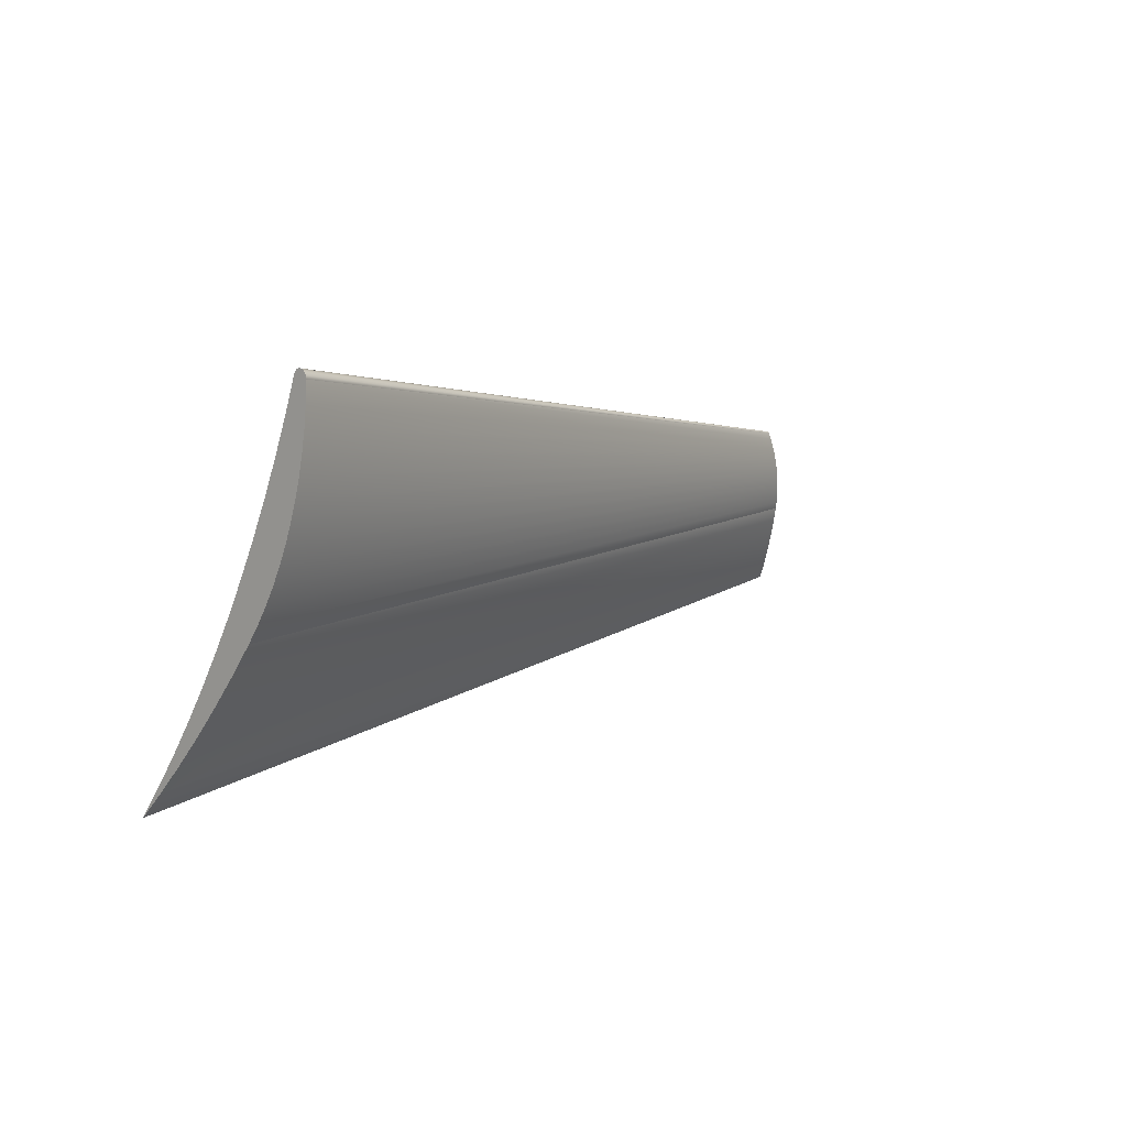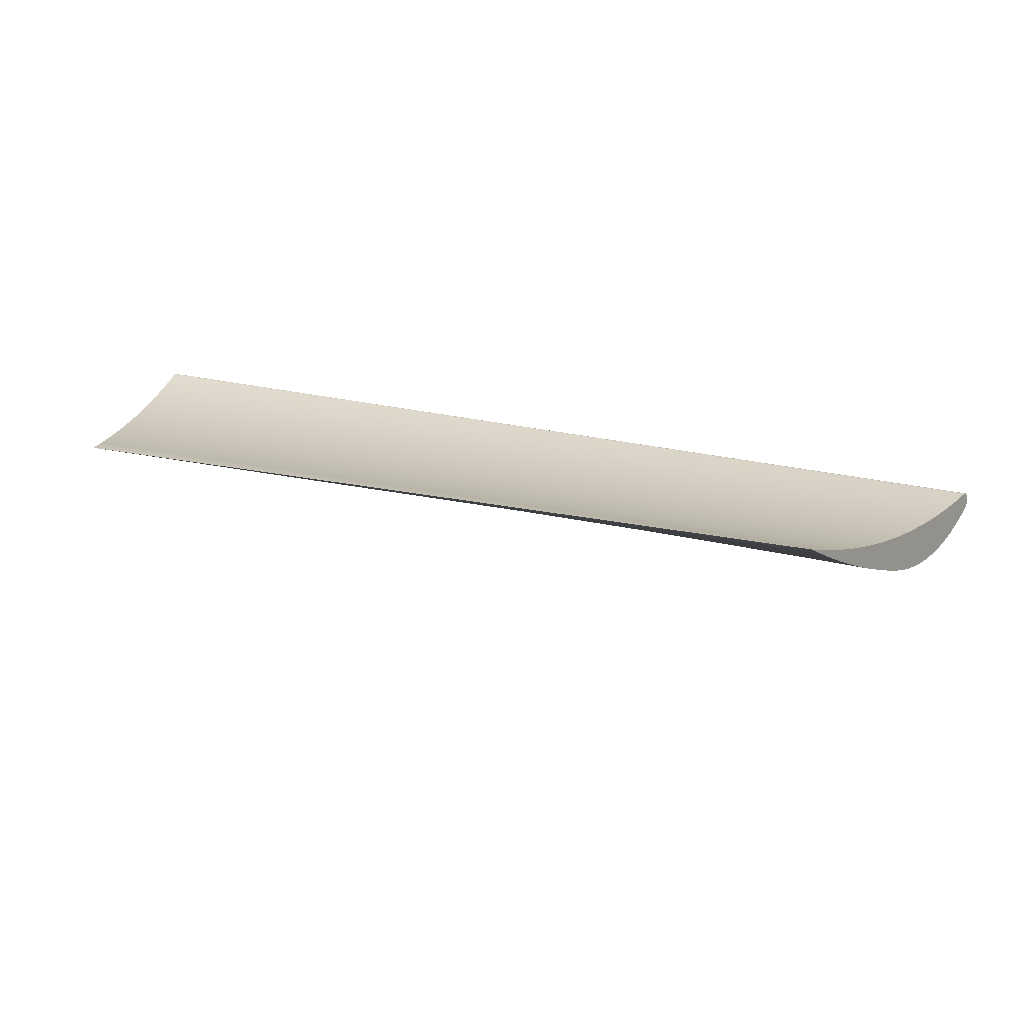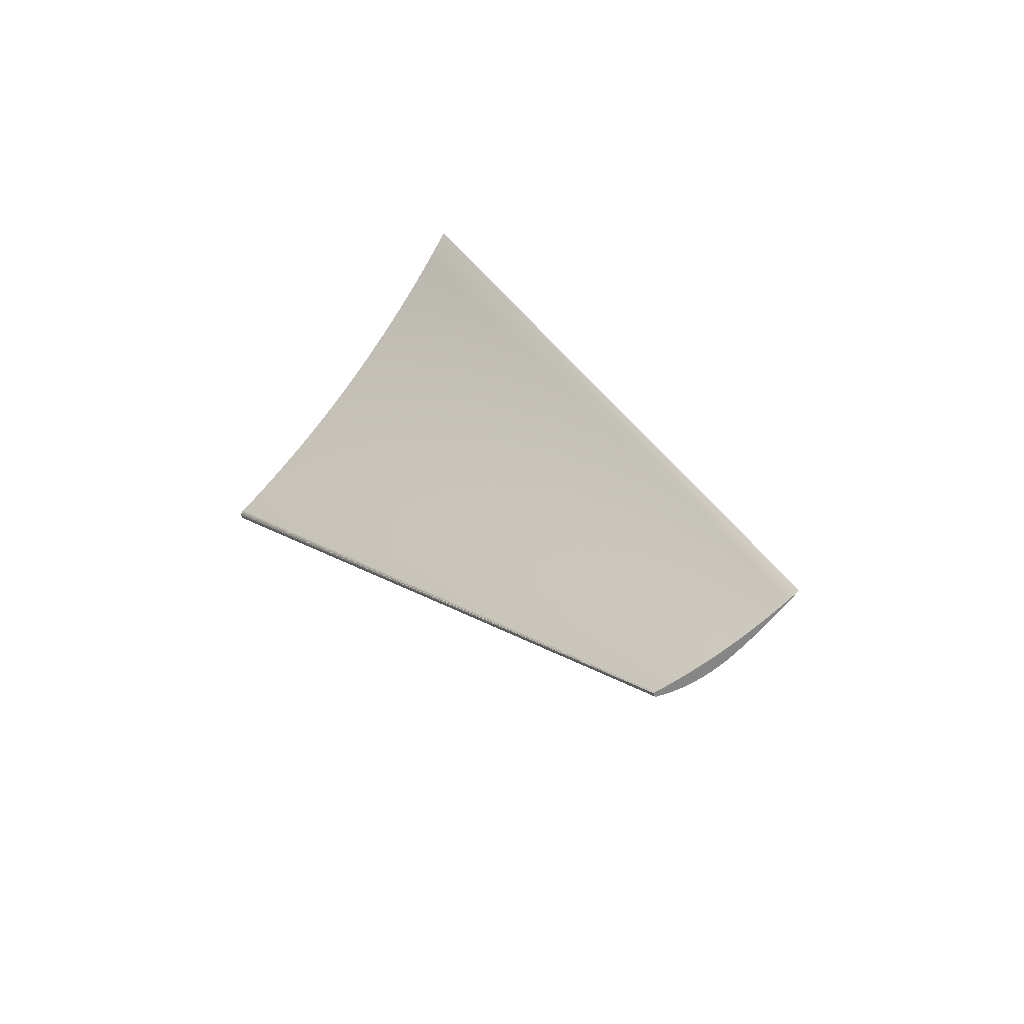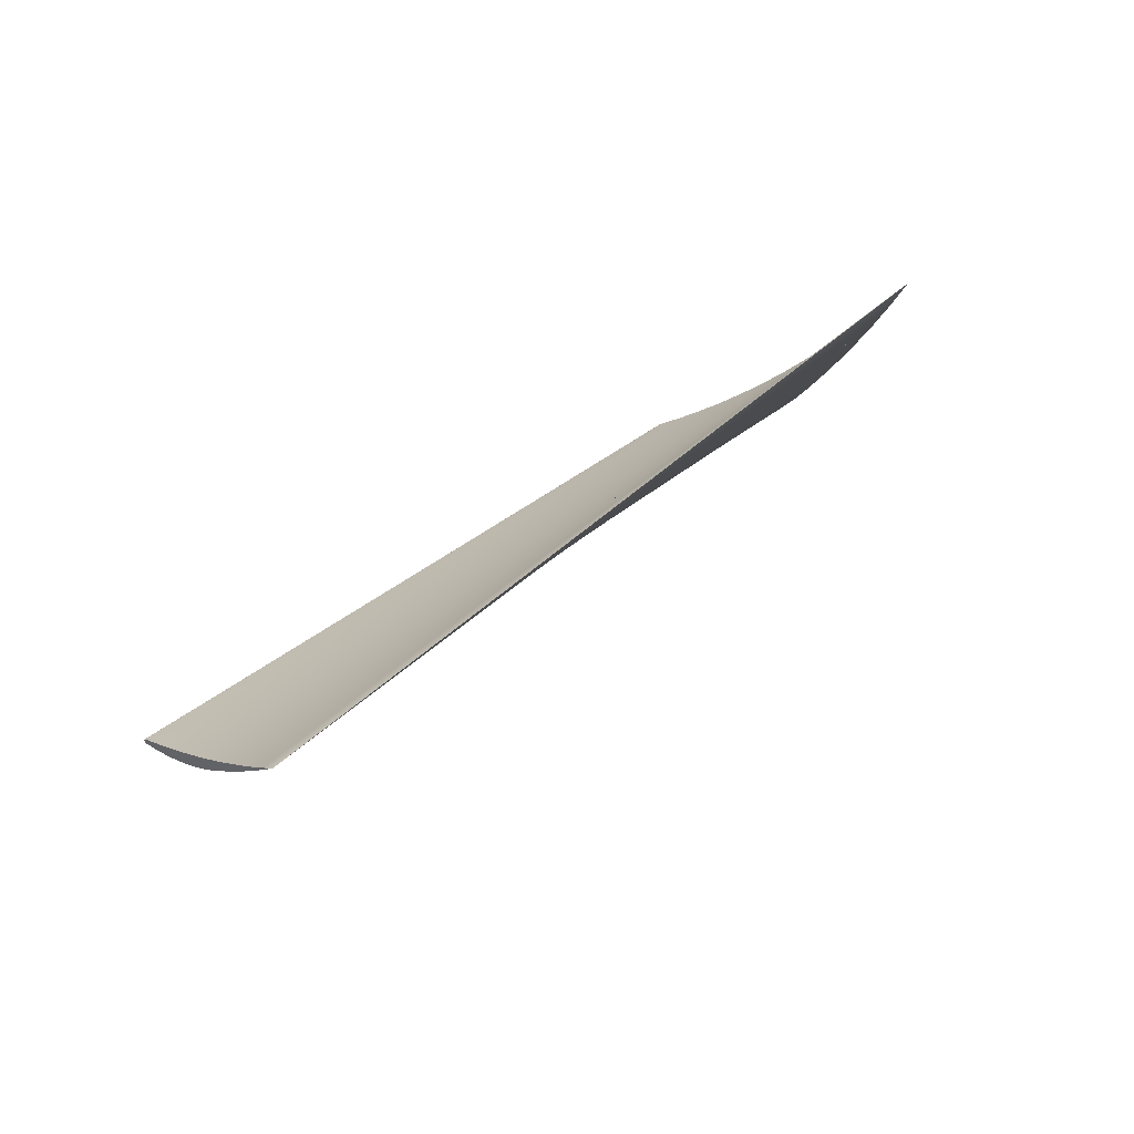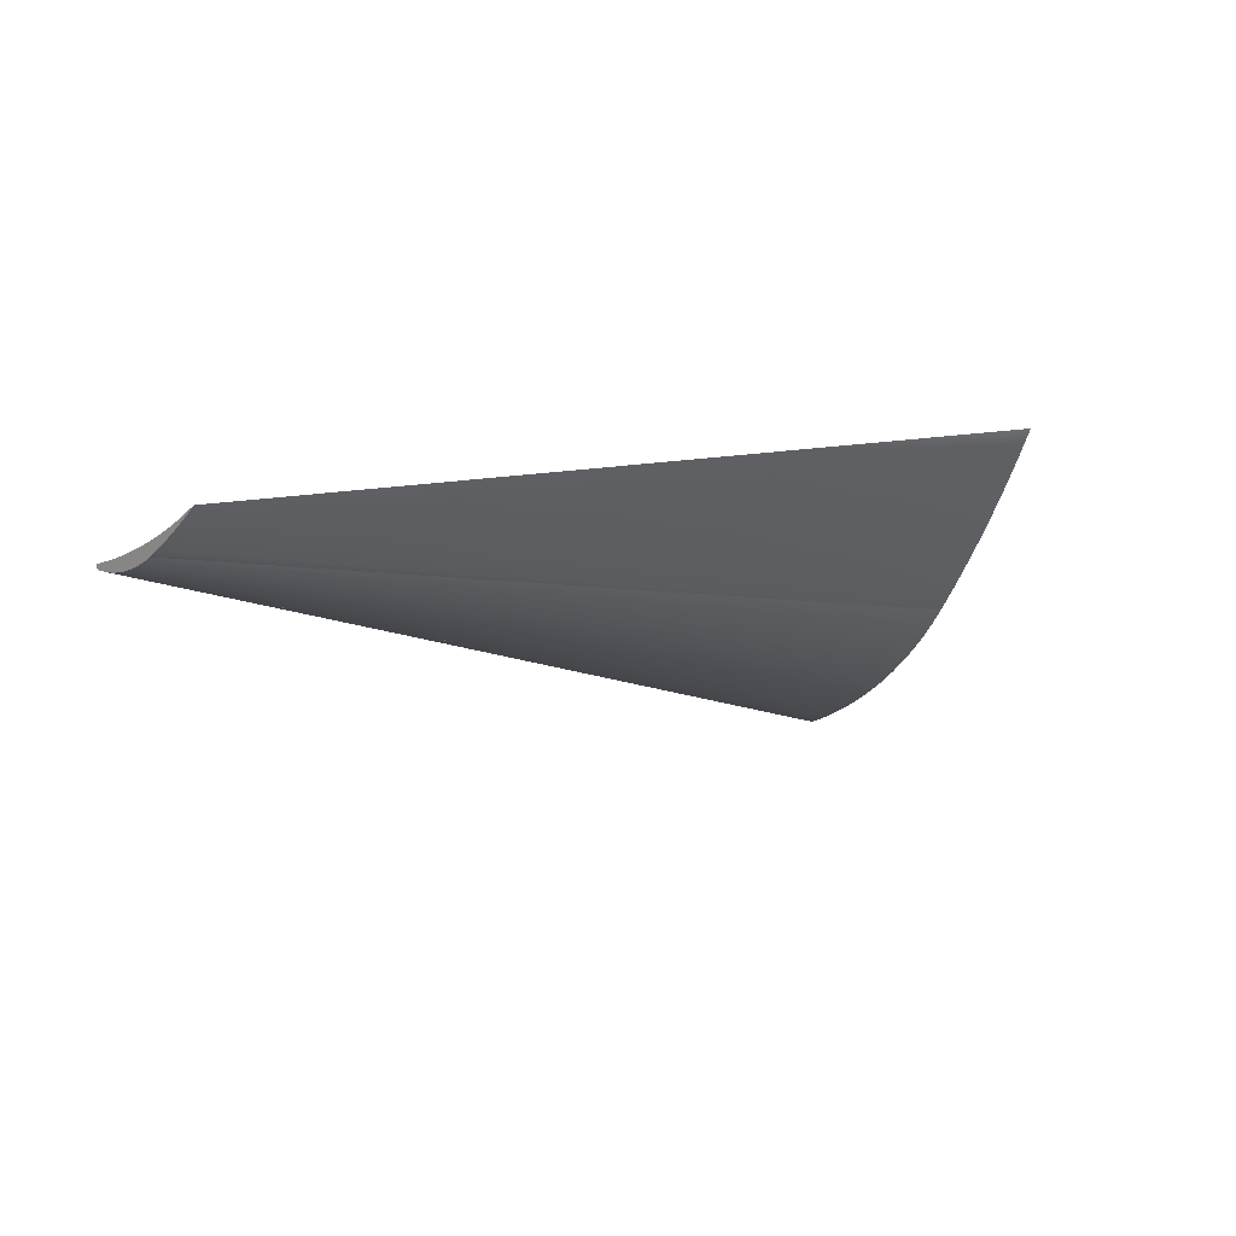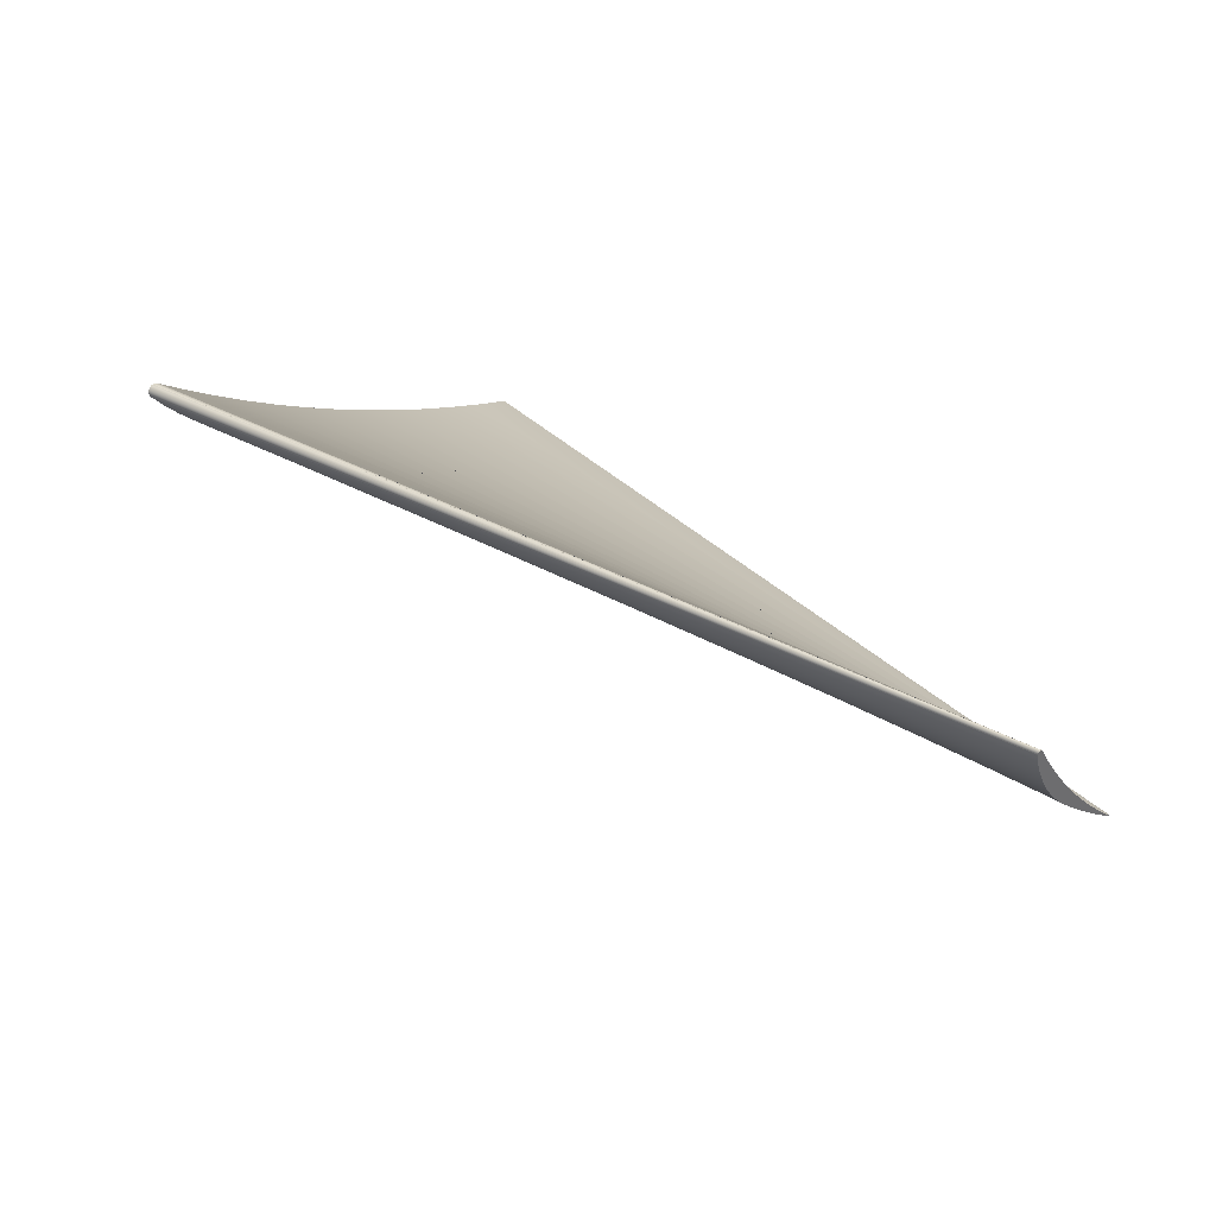
<metadata>
{"format":"obj","ext":"obj","renderer":"f3d","projection":"perspective","resolution":1024,"background":"white","views":[{"elev":-19.8,"azim":135.3,"up":"+Y"},{"elev":-39.7,"azim":22.1,"up":"+Y"},{"elev":28.8,"azim":-140.2,"up":"+Z"},{"elev":41.7,"azim":-74.9,"up":"+Z"},{"elev":7.5,"azim":-61.5,"up":"+Z"},{"elev":65.4,"azim":-132.4,"up":"+Y"}]}
</metadata>
<code>
o Fan_Blade28/Fan_Blade/mesh1/mesh1-geometry#mesh1-geometry
v -0.07912 -0.01552 -0.2958
v -0.07861 -0.01411 -0.2949
v -0.08094 -0.02053 -0.2849
v -0.07719 -0.01022 -0.3065
v -0.3385 0.1167 -0.2985
v -0.3398 0.113 -0.2963
v -0.3386 0.1163 -0.2991
v -0.07618 -0.007438 -0.3047
v -0.3371 0.1204 -0.3006
v -0.3374 0.1198 -0.3017
v -0.07516 -0.00465 -0.317
v -0.07366 -0.000511 -0.3143
v -0.3357 0.1243 -0.3026
v -0.3361 0.1233 -0.3043
v -0.07304 0.001193 -0.3274
v -0.07105 0.006663 -0.3237
v -0.3343 0.1281 -0.3045
v -0.3348 0.1269 -0.3067
v -0.07081 0.007305 -0.3376
v -0.06835 0.01408 -0.3328
v -0.3329 0.1321 -0.3063
v -0.3334 0.1305 -0.3091
v -0.06849 0.01368 -0.3476
v -0.06721 0.0172 -0.3527
v -0.3314 0.136 -0.3079
v -0.3321 0.1342 -0.3113
v -0.06556 0.02173 -0.3418
v -0.3314 0.1362 -0.3124
v -0.06585 0.02095 -0.3576
v -0.33 0.14 -0.3095
v -0.0644 0.02492 -0.3623
v -0.06269 0.02961 -0.3505
v -0.3306 0.1382 -0.3134
v -0.3285 0.1441 -0.3109
v -0.3299 0.1403 -0.3143
v -0.06288 0.02911 -0.3668
v -0.05974 0.03772 -0.359
v -0.06128 0.0335 -0.371
v -0.327 0.1481 -0.3122
v -0.3291 0.1424 -0.315
v -0.05961 0.03808 -0.3751
v -0.05671 0.04604 -0.3672
v -0.3284 0.1445 -0.3157
v -0.3255 0.1522 -0.3133
v -0.3276 0.1467 -0.3162
v -0.05788 0.04285 -0.3788
v -0.05361 0.05457 -0.3752
v -0.3268 0.1489 -0.3166
v -0.05608 0.04778 -0.3823
v -0.324 0.1564 -0.3144
v -0.326 0.1511 -0.3169
v -0.05423 0.05287 -0.3856
v -0.05043 0.06331 -0.3829
v -0.3252 0.1533 -0.3171
v -0.05232 0.05811 -0.3886
v -0.3227 0.1601 -0.3152
v -0.3244 0.1555 -0.3172
v -0.05037 0.06348 -0.3913
v -0.04754 0.07124 -0.3896
v -0.3235 0.1577 -0.3172
v -0.3227 0.1601 -0.3152
v -0.3227 0.16 -0.317
v -0.04837 0.06897 -0.3937
v -0.0475 0.07137 -0.3897
v -0.3227 0.1601 -0.317
v -0.04821 0.06942 -0.3938
v -0.04742 0.07157 -0.3931
v -0.3226 0.1602 -0.3153
v -0.3226 0.1603 -0.3169
v -0.04804 0.06988 -0.3939
v -0.04756 0.0712 -0.3934
v -0.04745 0.0715 -0.3898
v -0.04787 0.07034 -0.3938
v -0.04771 0.07079 -0.3937
v -0.3224 0.1607 -0.3164
v -0.0474 0.07162 -0.3899
v -0.3226 0.1603 -0.3153
v -0.3226 0.1604 -0.3168
v -0.3225 0.1607 -0.3165
v -0.3224 0.1608 -0.3162
v -0.04731 0.07188 -0.3928
v -0.3226 0.1603 -0.3153
v -0.3225 0.1606 -0.3167
v -0.3224 0.1608 -0.3158
v -0.3225 0.1607 -0.3156
v -0.04736 0.07173 -0.3901
v -0.3226 0.1604 -0.3153
v -0.3226 0.1604 -0.3154
v -0.3225 0.1606 -0.3155
v -0.3225 0.1607 -0.3156
v -0.3224 0.1608 -0.316
v -0.3225 0.1606 -0.3155
v -0.04732 0.07184 -0.3902
v -0.3225 0.1605 -0.3154
v -0.3225 0.1605 -0.3155
v -0.04716 0.07228 -0.3919
v -0.04722 0.07212 -0.3923
v -0.04717 0.07225 -0.391
v -0.04715 0.07231 -0.3912
v -0.04729 0.07194 -0.3904
v -0.04723 0.07211 -0.3907
v -0.0472 0.07219 -0.3909
v -0.04714 0.07236 -0.3914
v -0.04725 0.07203 -0.3905
f 1 2 3
f 2 1 4
f 3 2 1
f 4 1 2
f 5 3 2
f 2 3 5
f 6 1 3
f 3 1 6
f 4 1 7
f 7 1 4
f 2 4 8
f 8 4 2
f 6 3 5
f 5 3 6
f 5 2 9
f 9 2 5
f 7 1 6
f 6 1 7
f 10 4 7
f 7 4 10
f 8 4 11
f 11 4 8
f 8 9 2
f 2 9 8
f 5 7 6
f 6 7 5
f 10 5 9
f 9 5 10
f 11 4 10
f 10 4 11
f 7 5 10
f 10 5 7
f 8 11 12
f 12 11 8
f 9 8 13
f 13 8 9
f 10 9 14
f 14 9 10
f 14 11 10
f 10 11 14
f 12 11 15
f 15 11 12
f 12 13 8
f 8 13 12
f 14 9 13
f 13 9 14
f 15 11 14
f 14 11 15
f 12 15 16
f 16 15 12
f 13 12 17
f 17 12 13
f 14 13 18
f 18 13 14
f 18 15 14
f 14 15 18
f 16 15 19
f 19 15 16
f 16 17 12
f 12 17 16
f 18 13 17
f 17 13 18
f 19 15 18
f 18 15 19
f 16 19 20
f 20 19 16
f 17 16 21
f 21 16 17
f 18 17 22
f 22 17 18
f 22 19 18
f 18 19 22
f 20 19 23
f 23 19 20
f 20 21 16
f 16 21 20
f 22 17 21
f 21 17 22
f 23 19 22
f 22 19 23
f 20 23 24
f 24 23 20
f 21 20 25
f 25 20 21
f 22 21 26
f 26 21 22
f 26 23 22
f 22 23 26
f 24 23 26
f 26 23 24
f 20 24 27
f 27 24 20
f 27 25 20
f 20 25 27
f 26 21 25
f 25 21 26
f 28 24 26
f 26 24 28
f 27 24 29
f 29 24 27
f 25 27 30
f 30 27 25
f 26 25 28
f 28 25 26
f 29 24 28
f 28 24 29
f 27 29 31
f 31 29 27
f 32 30 27
f 27 30 32
f 28 25 30
f 30 25 28
f 33 29 28
f 28 29 33
f 31 29 33
f 33 29 31
f 27 31 32
f 32 31 27
f 30 32 34
f 34 32 30
f 28 30 33
f 33 30 28
f 35 31 33
f 33 31 35
f 32 31 36
f 36 31 32
f 34 32 37
f 37 32 34
f 35 30 34
f 34 30 35
f 33 30 35
f 35 30 33
f 36 31 35
f 35 31 36
f 32 36 38
f 38 36 32
f 32 38 37
f 37 38 32
f 34 37 39
f 39 37 34
f 35 34 40
f 40 34 35
f 40 36 35
f 35 36 40
f 40 38 36
f 36 38 40
f 37 38 41
f 41 38 37
f 39 37 42
f 42 37 39
f 43 34 39
f 39 34 43
f 40 34 43
f 43 34 40
f 43 38 40
f 40 38 43
f 43 41 38
f 38 41 43
f 37 41 42
f 42 41 37
f 39 42 44
f 44 42 39
f 43 39 45
f 45 39 43
f 45 41 43
f 43 41 45
f 42 41 46
f 46 41 42
f 44 42 47
f 47 42 44
f 48 39 44
f 44 39 48
f 45 39 48
f 48 39 45
f 45 46 41
f 41 46 45
f 42 46 49
f 49 46 42
f 42 49 47
f 47 49 42
f 44 47 50
f 50 47 44
f 48 44 51
f 51 44 48
f 48 46 45
f 45 46 48
f 48 49 46
f 46 49 48
f 47 49 52
f 52 49 47
f 50 47 53
f 53 47 50
f 54 44 50
f 50 44 54
f 51 44 54
f 54 44 51
f 51 49 48
f 48 49 51
f 51 52 49
f 49 52 51
f 47 52 55
f 55 52 47
f 47 55 53
f 53 55 47
f 50 53 56
f 56 53 50
f 54 50 57
f 57 50 54
f 54 52 51
f 51 52 54
f 54 55 52
f 52 55 54
f 53 55 58
f 58 55 53
f 56 53 59
f 59 53 56
f 60 50 56
f 56 50 60
f 57 50 60
f 60 50 57
f 57 55 54
f 54 55 57
f 57 58 55
f 55 58 57
f 53 58 59
f 59 58 53
f 56 59 61
f 61 59 56
f 60 56 62
f 62 56 60
f 60 58 57
f 57 58 60
f 59 58 63
f 63 58 59
f 61 59 64
f 64 59 61
f 65 56 61
f 61 56 65
f 62 56 65
f 65 56 62
f 62 63 60
f 60 63 62
f 60 63 58
f 58 63 60
f 59 63 66
f 66 63 59
f 59 67 64
f 64 67 59
f 61 64 68
f 68 64 61
f 65 61 69
f 69 61 65
f 65 66 62
f 62 66 65
f 62 66 63
f 63 66 62
f 59 66 70
f 70 66 59
f 59 71 67
f 67 71 59
f 64 67 72
f 72 67 64
f 68 64 72
f 72 64 68
f 69 61 68
f 68 61 69
f 69 70 65
f 65 70 69
f 65 70 66
f 66 70 65
f 59 70 73
f 73 70 59
f 59 74 71
f 71 74 59
f 75 67 71
f 71 67 75
f 72 67 76
f 76 67 72
f 68 72 77
f 77 72 68
f 69 68 77
f 77 68 69
f 78 70 69
f 69 70 78
f 78 73 70
f 70 73 78
f 59 73 74
f 74 73 59
f 79 71 74
f 74 71 79
f 67 75 80
f 80 75 67
f 71 79 75
f 75 79 71
f 76 67 81
f 81 67 76
f 76 77 72
f 72 77 76
f 69 77 82
f 82 77 69
f 69 82 78
f 78 82 69
f 83 73 78
f 78 73 83
f 83 74 73
f 73 74 83
f 74 83 79
f 79 83 74
f 75 84 80
f 80 84 75
f 67 80 81
f 81 80 67
f 79 85 75
f 75 85 79
f 76 81 86
f 86 81 76
f 77 76 82
f 82 76 77
f 78 82 87
f 87 82 78
f 78 88 83
f 83 88 78
f 83 89 79
f 79 89 83
f 75 90 84
f 84 90 75
f 80 84 91
f 91 84 80
f 81 80 91
f 91 80 81
f 79 92 85
f 85 92 79
f 75 85 90
f 90 85 75
f 86 81 93
f 93 81 86
f 86 82 76
f 76 82 86
f 82 86 87
f 87 86 82
f 78 87 88
f 88 87 78
f 83 88 94
f 94 88 83
f 83 95 89
f 89 95 83
f 79 89 92
f 92 89 79
f 96 84 90
f 90 84 96
f 97 91 84
f 84 91 97
f 81 91 97
f 97 91 81
f 92 98 85
f 85 98 92
f 99 90 85
f 85 90 99
f 93 81 100
f 100 81 93
f 93 87 86
f 86 87 93
f 87 93 88
f 88 93 87
f 88 100 94
f 94 100 88
f 83 94 95
f 95 94 83
f 95 101 89
f 89 101 95
f 89 102 92
f 92 102 89
f 97 84 96
f 96 84 97
f 96 90 103
f 103 90 96
f 100 81 97
f 97 81 100
f 98 92 102
f 102 92 98
f 99 85 98
f 98 85 99
f 103 90 99
f 99 90 103
f 100 88 93
f 93 88 100
f 104 94 100
f 100 94 104
f 94 104 95
f 95 104 94
f 101 95 104
f 104 95 101
f 102 89 101
f 101 89 102
f 102 97 96
f 96 97 102
f 99 96 103
f 103 96 99
f 100 97 104
f 104 97 100
f 102 96 98
f 98 96 102
f 98 96 99
f 99 96 98
f 104 97 101
f 101 97 104
f 101 97 102
f 102 97 101

</code>
